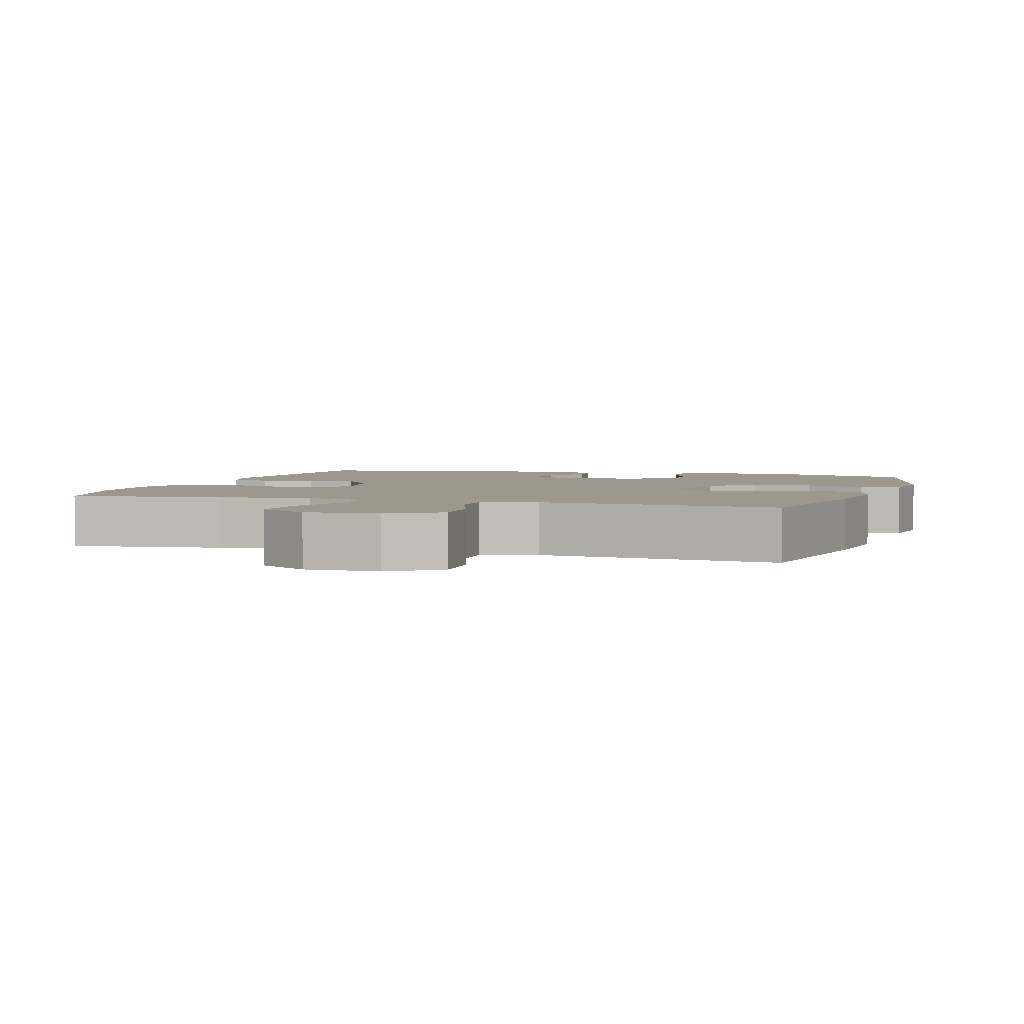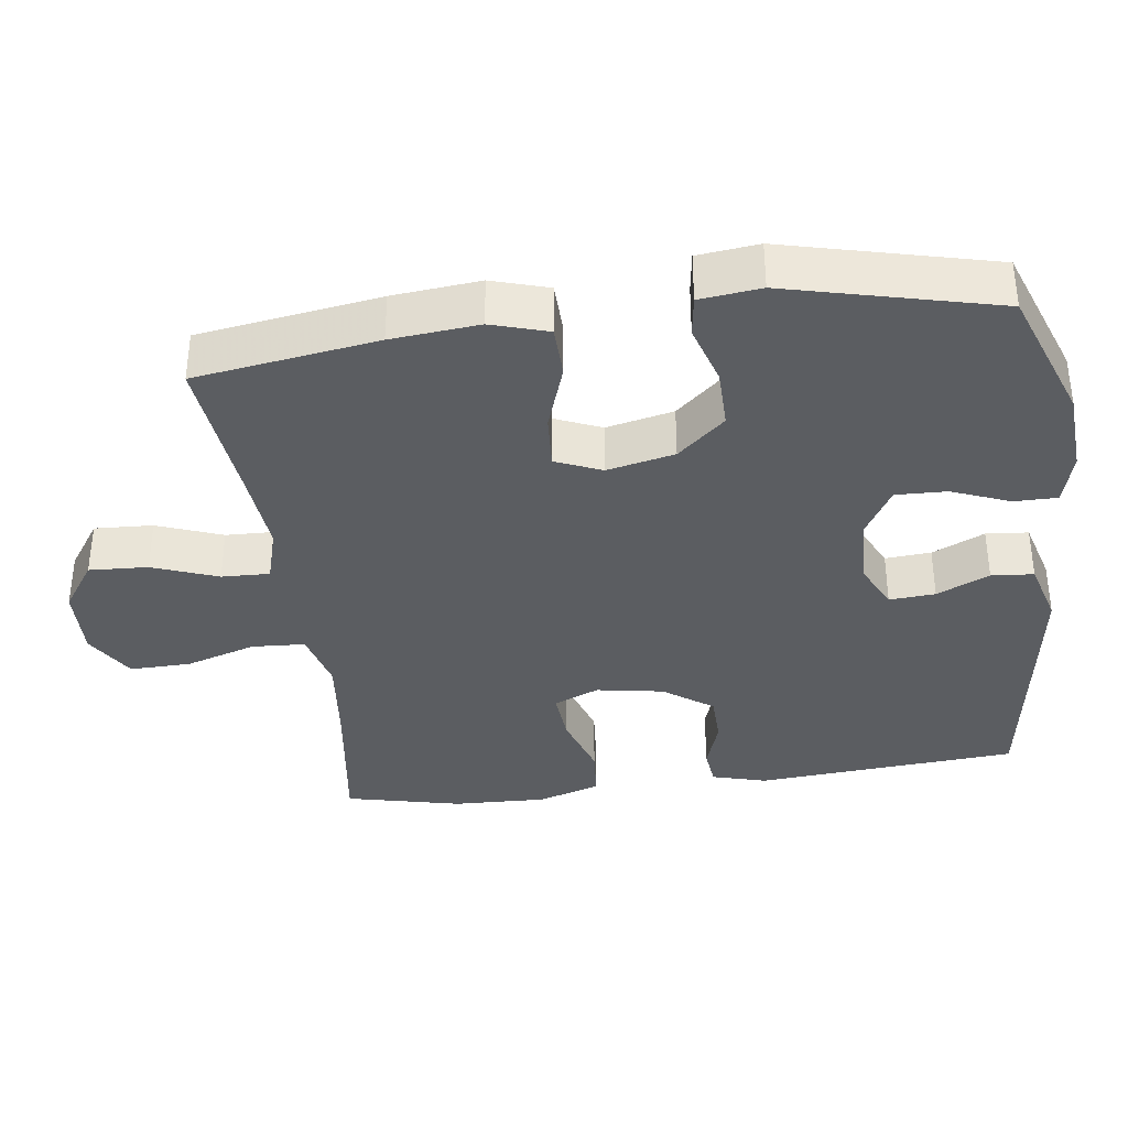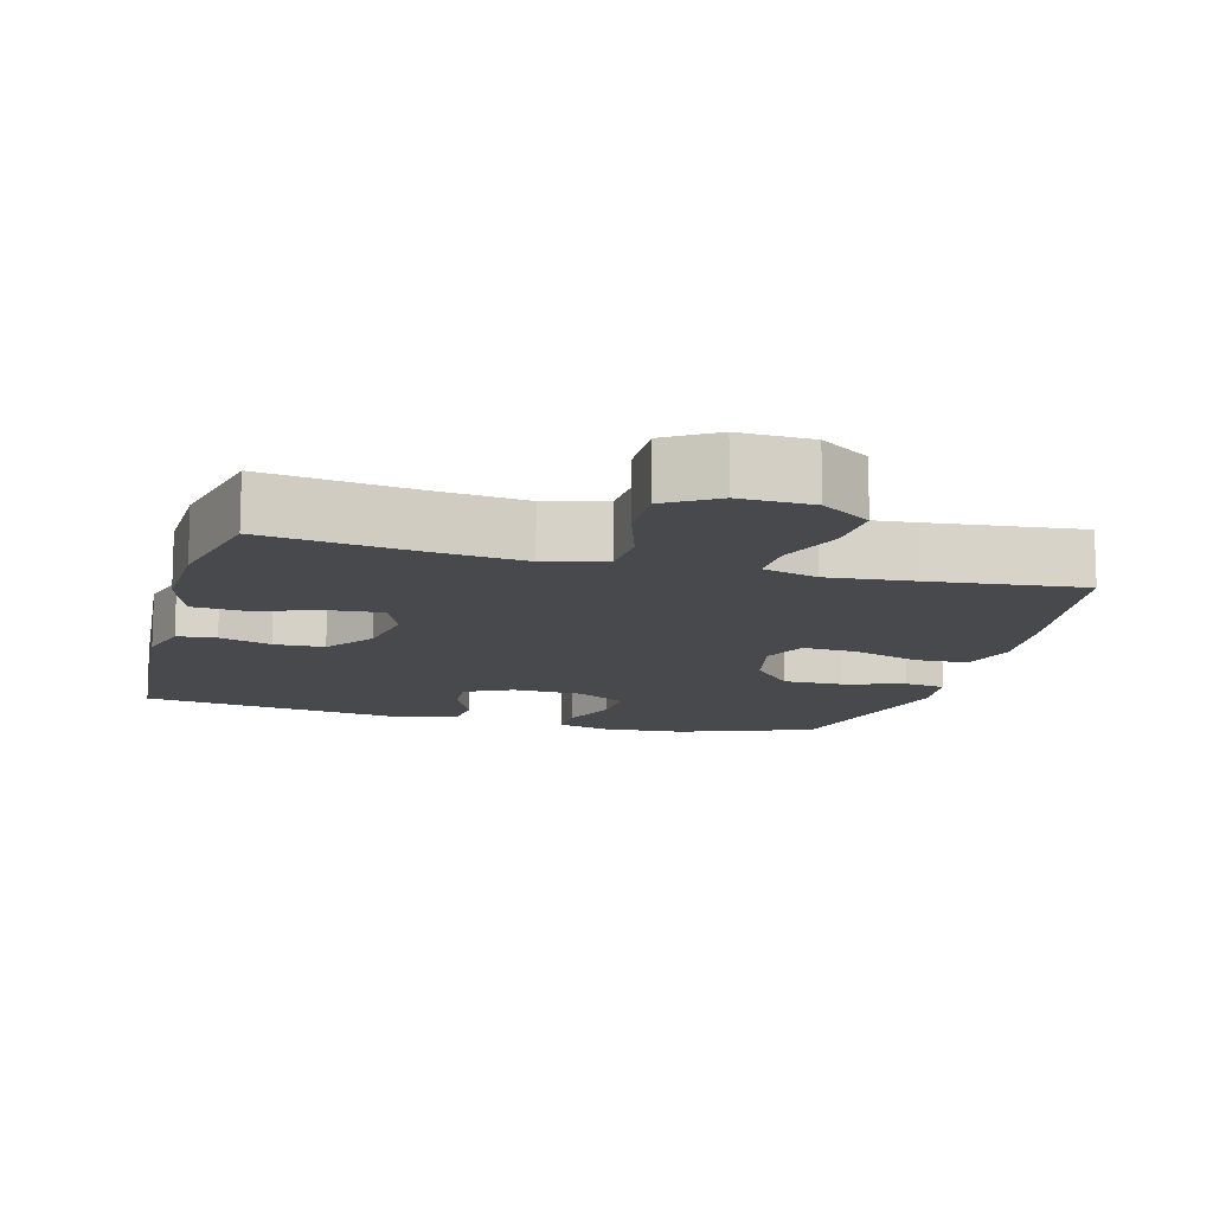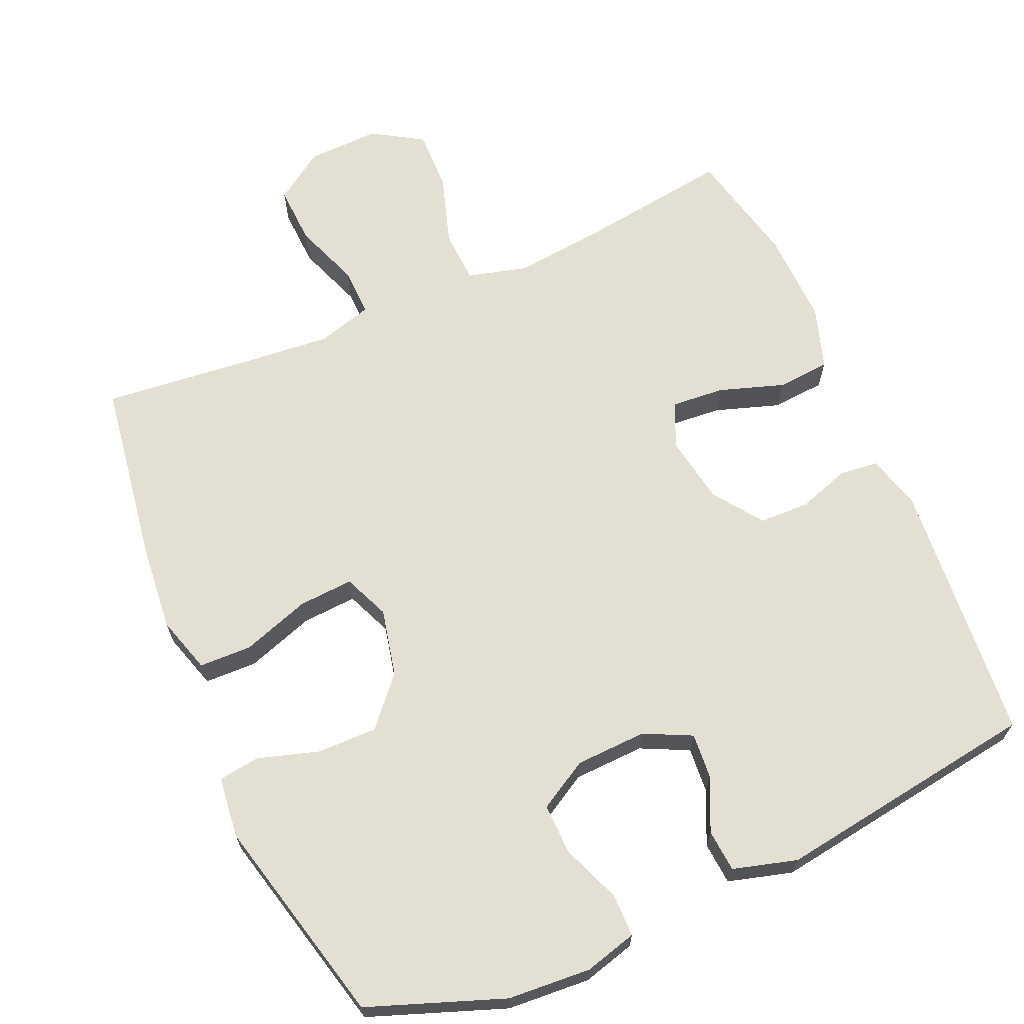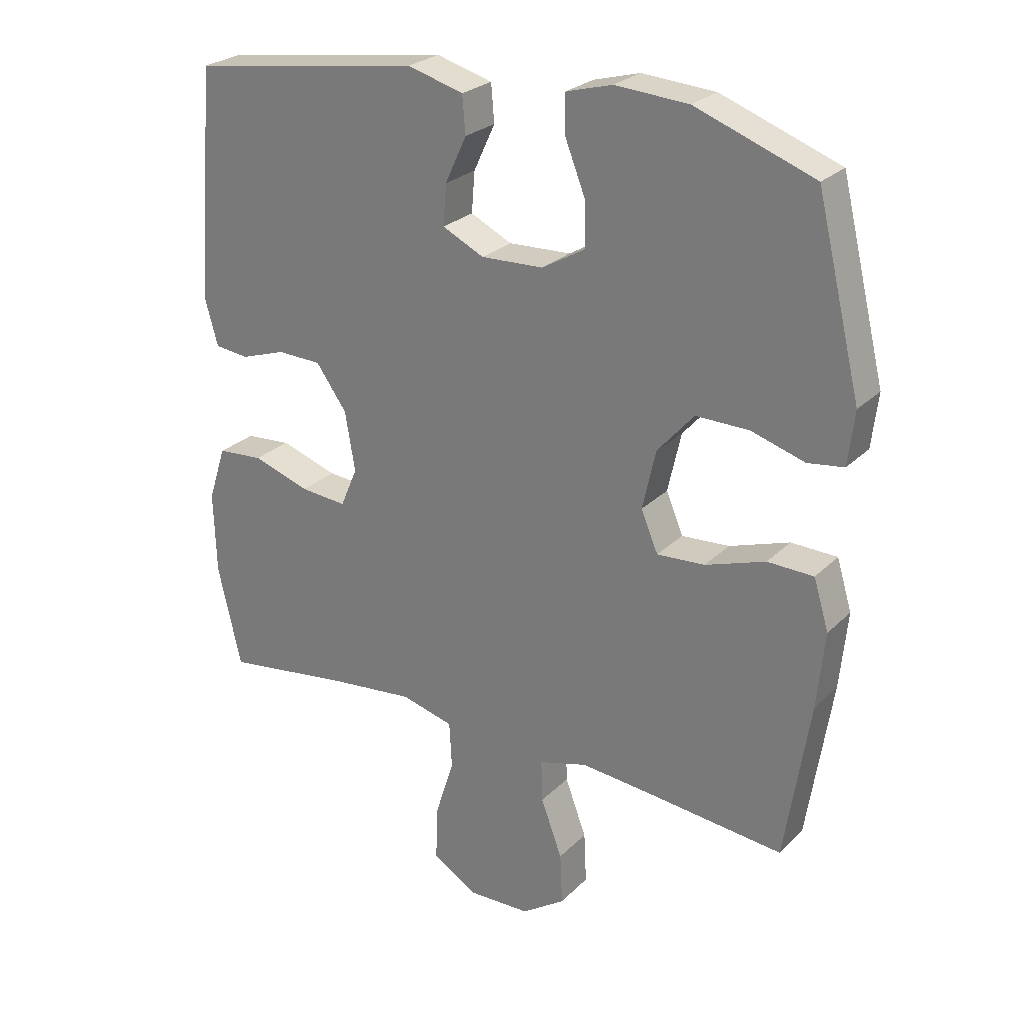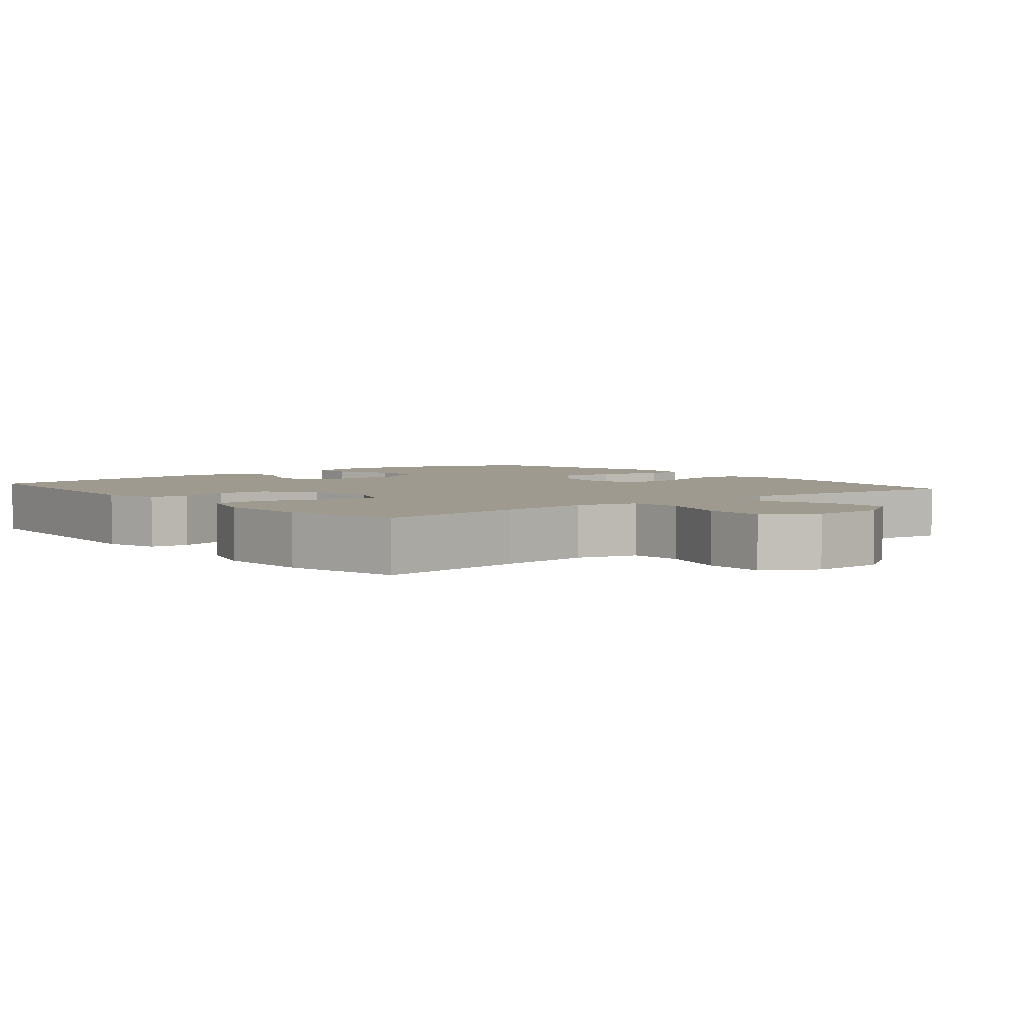
<metadata>
{"format":"obj","ext":"obj","renderer":"f3d","projection":"perspective","resolution":1024,"background":"white","views":[{"elev":3.2,"azim":-162.4,"up":"+Y"},{"elev":-36.1,"azim":-82.5,"up":"+Y"},{"elev":-12.5,"azim":164.9,"up":"+Y"},{"elev":66.7,"azim":-23.6,"up":"+Y"},{"elev":25.8,"azim":-146.3,"up":"+Z"},{"elev":3.8,"azim":140.8,"up":"+Y"}]}
</metadata>
<code>
v -0.5 0.07 -0.5
v -0.539 0.07 -0.247
v -0.551 0.07 -0.125
v -0.527 0.07 -0.046
v -0.454 0.07 -0.044
v -0.359 0.07 -0.076
v -0.283 0.07 -0.081
v -0.256 0.07 -0.017
v -0.277 0.07 0.077
v -0.335 0.07 0.143
v -0.419 0.07 0.142
v -0.504 0.07 0.116
v -0.561 0.07 0.124
v -0.571 0.07 0.209
v -0.5 0.07 0.5
v -0.312 0.07 0.569
v -0.196 0.07 0.577
v -0.123 0.07 0.557
v -0.123 0.07 0.497
v -0.155 0.07 0.416
v -0.157 0.07 0.345
v -0.088 0.07 0.305
v 0.011 0.07 0.301
v 0.077 0.07 0.333
v 0.072 0.07 0.397
v 0.038 0.07 0.47
v 0.043 0.07 0.529
v 0.132 0.07 0.554
v 0.5 0.07 0.5
v 0.53 0.07 0.134
v 0.509 0.07 0.058
v 0.455 0.07 0.052
v 0.383 0.07 0.076
v 0.313 0.07 0.074
v 0.264 0.07 0.006
v 0.248 0.07 -0.088
v 0.275 0.07 -0.151
v 0.349 0.07 -0.145
v 0.44 0.07 -0.115
v 0.513 0.07 -0.121
v 0.541 0.07 -0.208
v 0.537 0.07 -0.339
v 0.5 0.07 -0.5
v 0.292 0.07 -0.471
v 0.163 0.07 -0.457
v 0.079 0.07 -0.479
v 0.075 0.07 -0.553
v 0.106 0.07 -0.651
v 0.108 0.07 -0.736
v 0.038 0.07 -0.779
v -0.063 0.07 -0.776
v -0.132 0.07 -0.729
v -0.128 0.07 -0.647
v -0.094 0.07 -0.556
v -0.092 0.07 -0.489
v -0.169 0.07 -0.467
v -0.289 0.07 -0.478
v -0.5 0 -0.5
v -0.539 0 -0.247
v -0.551 0 -0.125
v -0.527 0 -0.046
v -0.454 0 -0.044
v -0.359 0 -0.076
v -0.283 0 -0.081
v -0.256 0 -0.017
v -0.277 0 0.077
v -0.335 0 0.143
v -0.419 0 0.142
v -0.504 0 0.116
v -0.561 0 0.124
v -0.571 0 0.209
v -0.5 0 0.5
v -0.312 0 0.569
v -0.196 0 0.577
v -0.123 0 0.557
v -0.123 0 0.497
v -0.155 0 0.416
v -0.157 0 0.345
v -0.088 0 0.305
v 0.011 0 0.301
v 0.077 0 0.333
v 0.072 0 0.397
v 0.038 0 0.47
v 0.043 0 0.529
v 0.132 0 0.554
v 0.5 0 0.5
v 0.53 0 0.134
v 0.509 0 0.058
v 0.455 0 0.052
v 0.383 0 0.076
v 0.313 0 0.074
v 0.264 0 0.006
v 0.248 0 -0.088
v 0.275 0 -0.151
v 0.349 0 -0.145
v 0.44 0 -0.115
v 0.513 0 -0.121
v 0.541 0 -0.208
v 0.537 0 -0.339
v 0.5 0 -0.5
v 0.292 0 -0.471
v 0.163 0 -0.457
v 0.079 0 -0.479
v 0.075 0 -0.553
v 0.106 0 -0.651
v 0.108 0 -0.736
v 0.038 0 -0.779
v -0.063 0 -0.776
v -0.132 0 -0.729
v -0.128 0 -0.647
v -0.094 0 -0.556
v -0.092 0 -0.489
v -0.169 0 -0.467
v -0.289 0 -0.478
f 52 53 54
f 51 52 54
f 50 51 54
f 49 50 54
f 48 49 54
f 47 48 54
f 46 47 54 55
f 45 46 55 56
f 42 43 44
f 41 42 44
f 40 41 44
f 39 40 44
f 38 39 44
f 37 38 44 45
f 36 37 45 56
f 31 32 33
f 30 31 33
f 29 30 33
f 28 29 33
f 27 28 33
f 26 27 33
f 25 26 33
f 24 25 33 34
f 23 24 34 35
f 18 19 20
f 17 18 20
f 16 17 20
f 15 16 20
f 14 15 20
f 13 14 20
f 12 13 20
f 11 12 20
f 10 11 20 21
f 9 10 21 22
f 4 5 6
f 3 4 6
f 2 3 6
f 1 2 6
f 57 1 6
f 57 6 7
f 56 57 7 8
f 36 56 8
f 23 35 36
f 22 23 36
f 9 22 36
f 8 9 36
f 111 110 109
f 111 109 108
f 111 108 107
f 111 107 106
f 111 106 105
f 111 105 104
f 112 111 104 103
f 113 112 103 102
f 101 100 99
f 101 99 98
f 101 98 97
f 101 97 96
f 101 96 95
f 102 101 95 94
f 113 102 94 93
f 90 89 88
f 90 88 87
f 90 87 86
f 90 86 85
f 90 85 84
f 90 84 83
f 90 83 82
f 91 90 82 81
f 92 91 81 80
f 77 76 75
f 77 75 74
f 77 74 73
f 77 73 72
f 77 72 71
f 77 71 70
f 77 70 69
f 77 69 68
f 78 77 68 67
f 79 78 67 66
f 63 62 61
f 63 61 60
f 63 60 59
f 63 59 58
f 63 58 114
f 64 63 114
f 65 64 114 113
f 65 113 93
f 93 92 80
f 93 80 79
f 93 79 66
f 93 66 65
f 1 58 59 2
f 2 59 60 3
f 3 60 61 4
f 4 61 62 5
f 5 62 63 6
f 6 63 64 7
f 7 64 65 8
f 8 65 66 9
f 9 66 67 10
f 10 67 68 11
f 11 68 69 12
f 12 69 70 13
f 13 70 71 14
f 14 71 72 15
f 15 72 73 16
f 16 73 74 17
f 17 74 75 18
f 18 75 76 19
f 19 76 77 20
f 20 77 78 21
f 21 78 79 22
f 22 79 80 23
f 23 80 81 24
f 24 81 82 25
f 25 82 83 26
f 26 83 84 27
f 27 84 85 28
f 28 85 86 29
f 29 86 87 30
f 30 87 88 31
f 31 88 89 32
f 32 89 90 33
f 33 90 91 34
f 34 91 92 35
f 35 92 93 36
f 36 93 94 37
f 37 94 95 38
f 38 95 96 39
f 39 96 97 40
f 40 97 98 41
f 41 98 99 42
f 42 99 100 43
f 43 100 101 44
f 44 101 102 45
f 45 102 103 46
f 46 103 104 47
f 47 104 105 48
f 48 105 106 49
f 49 106 107 50
f 50 107 108 51
f 51 108 109 52
f 52 109 110 53
f 53 110 111 54
f 54 111 112 55
f 55 112 113 56
f 56 113 114 57
f 57 114 58 1

</code>
